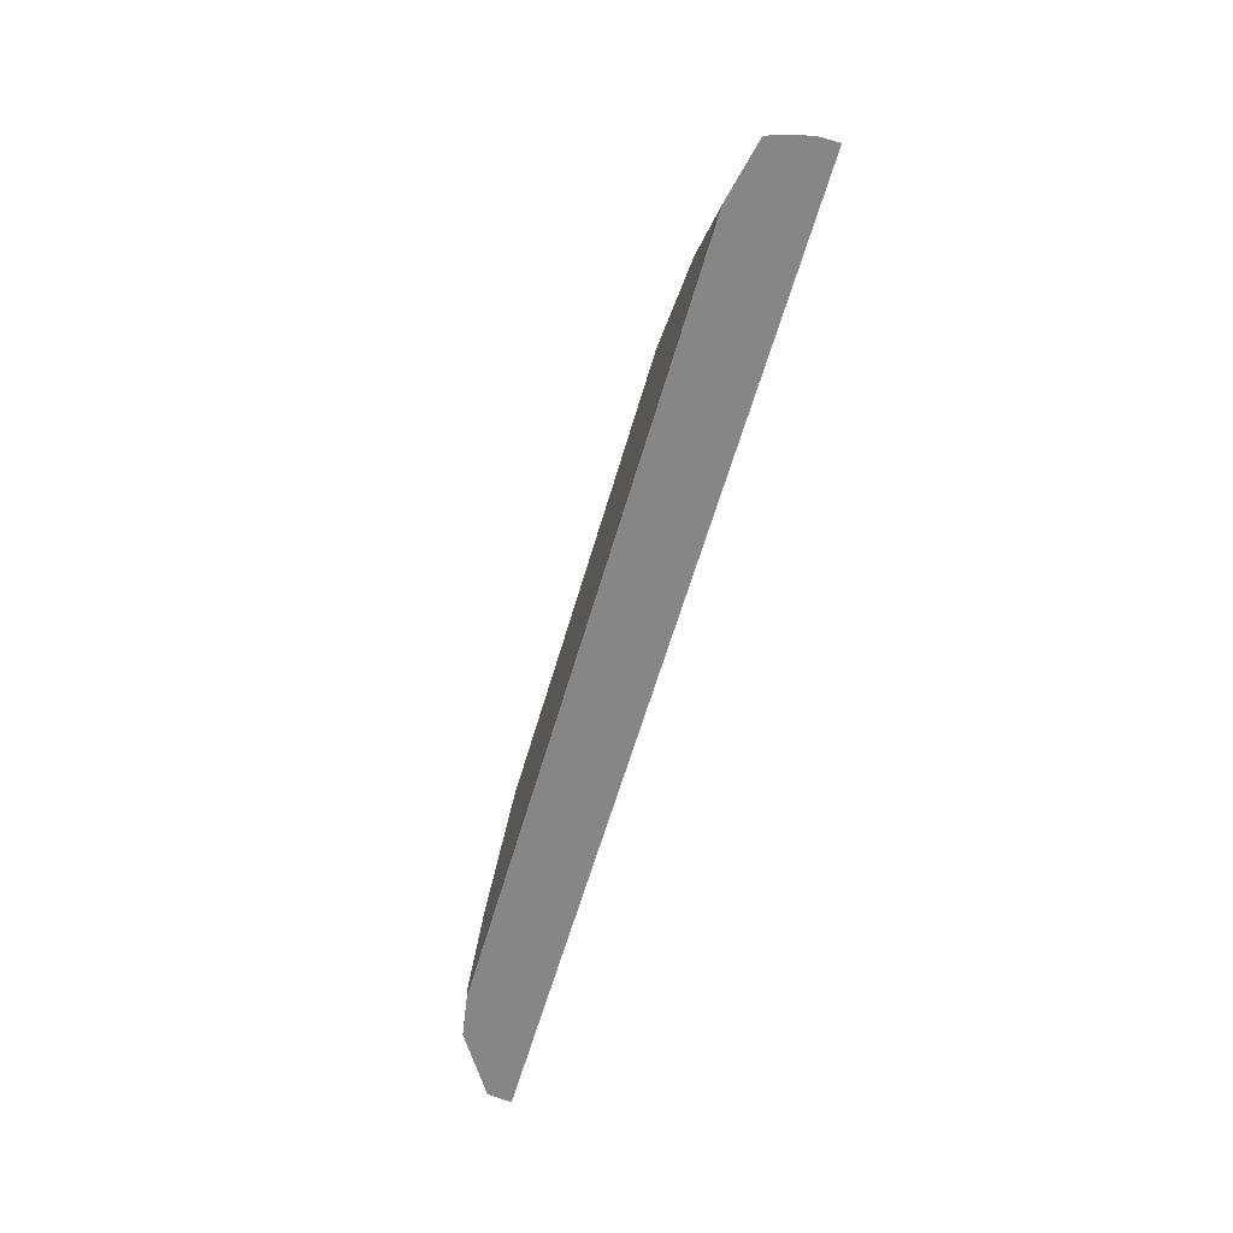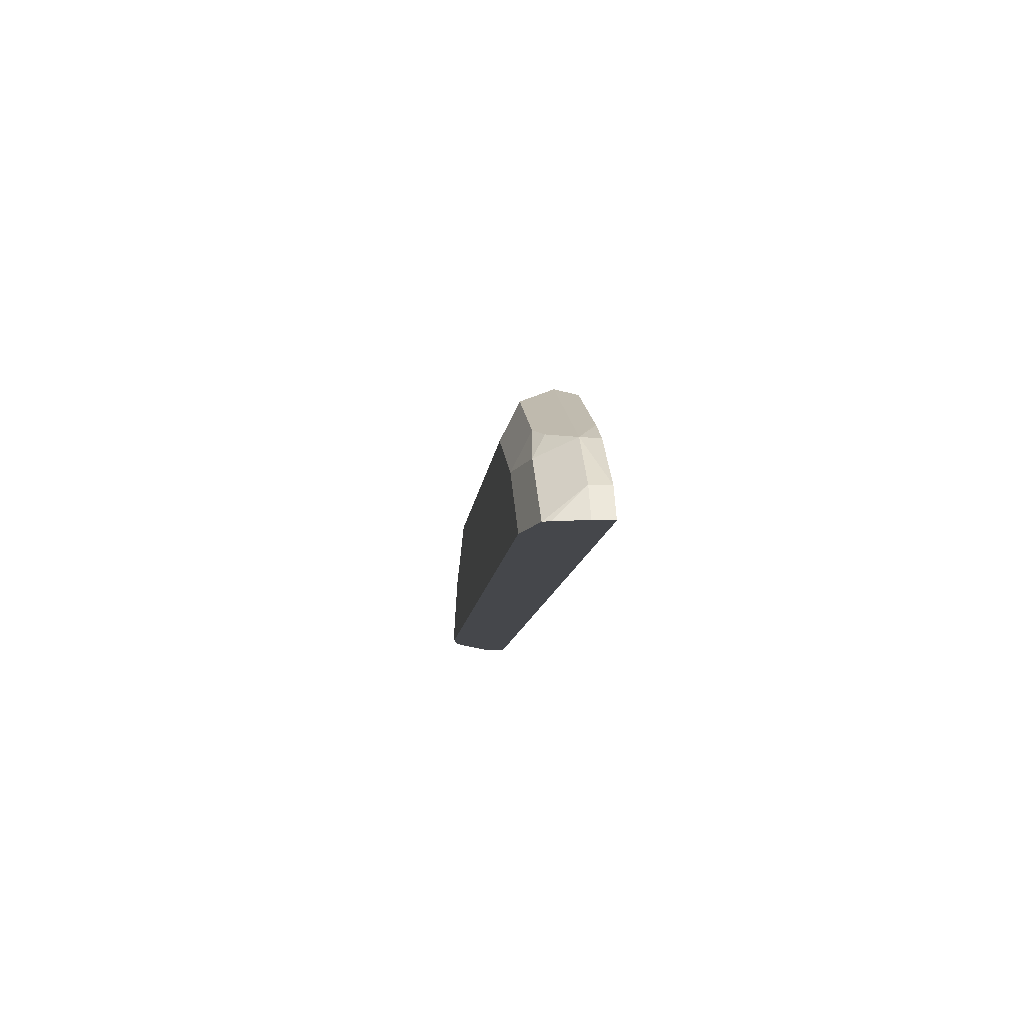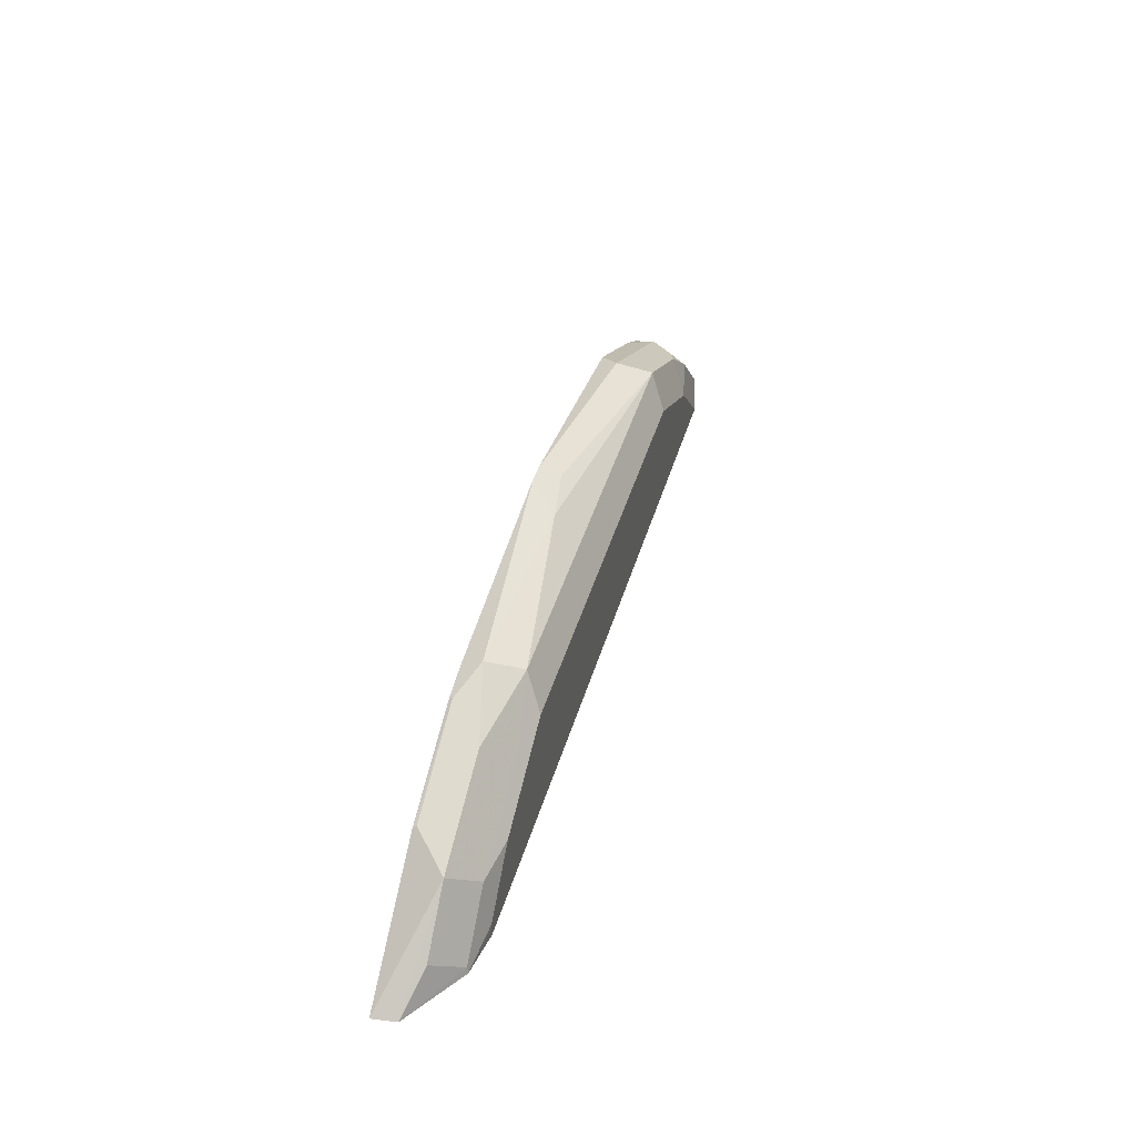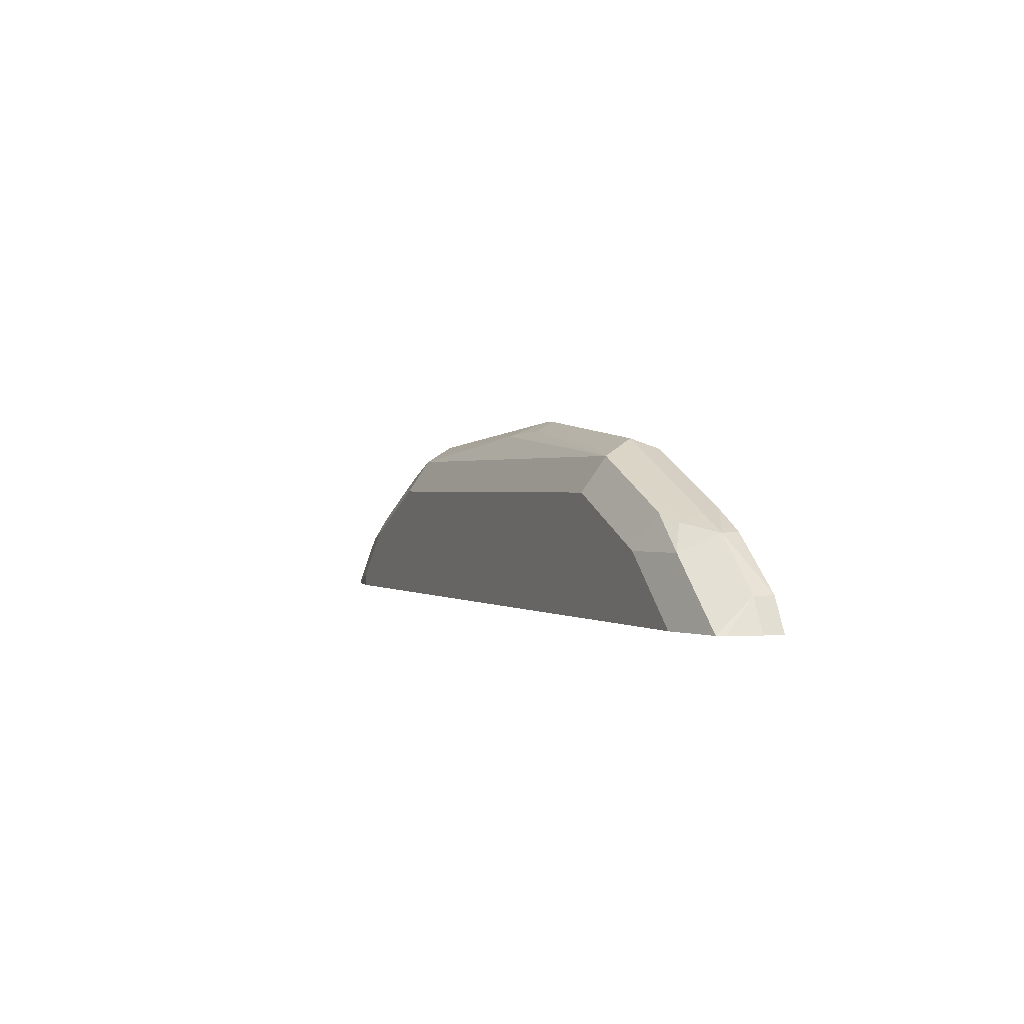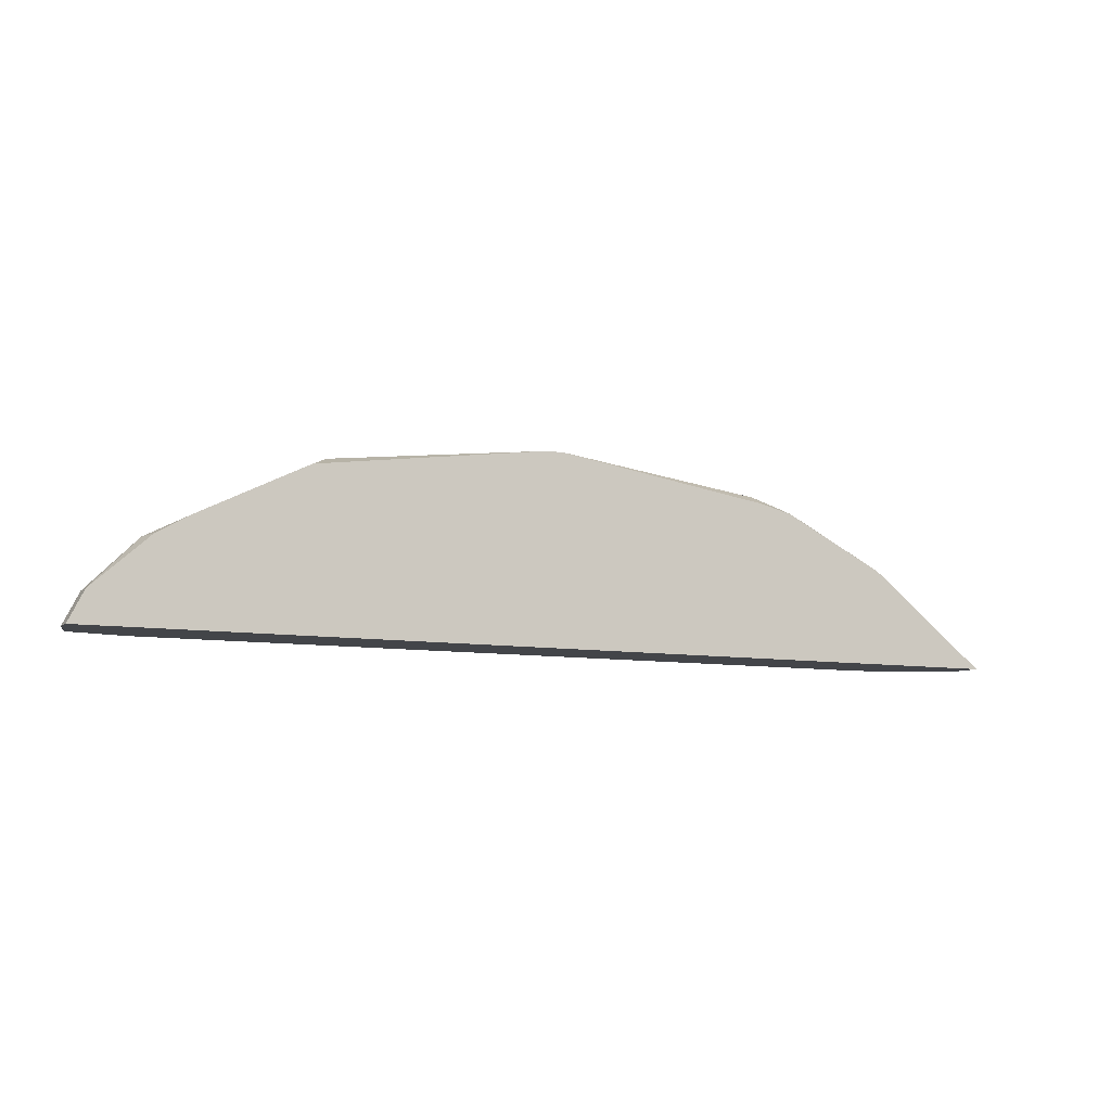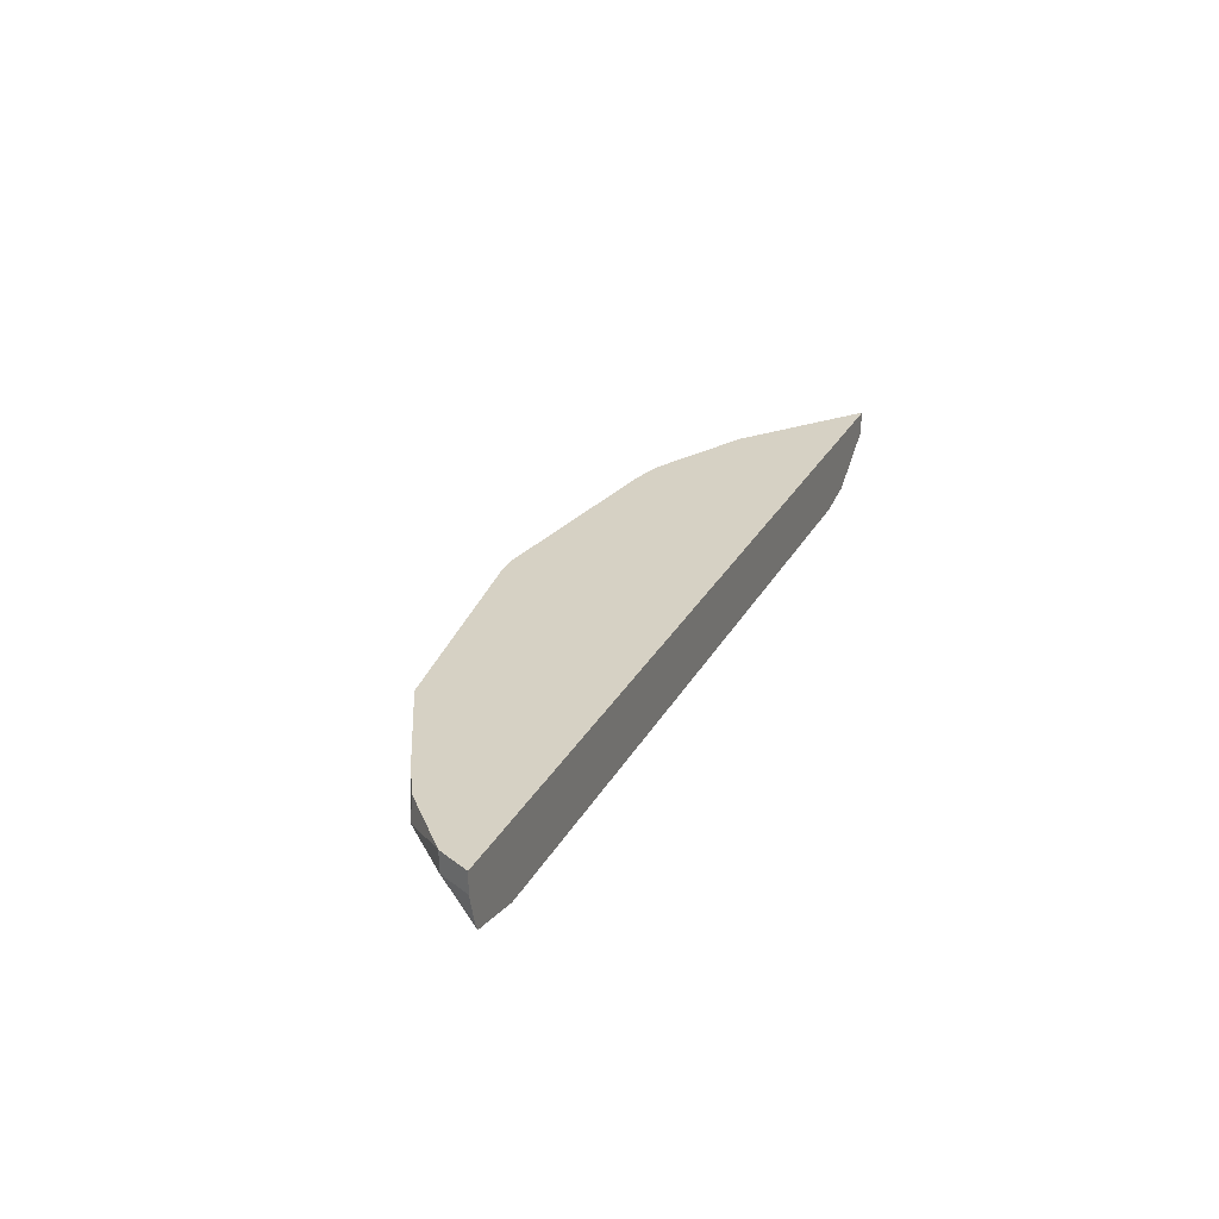
<metadata>
{"format":"obj","ext":"obj","renderer":"f3d","projection":"perspective","resolution":1024,"background":"white","views":[{"elev":-62.0,"azim":-106.2,"up":"+Y"},{"elev":-10.6,"azim":-95.7,"up":"+Y"},{"elev":40.9,"azim":105.5,"up":"+Y"},{"elev":0.8,"azim":-113.7,"up":"+Y"},{"elev":-8.7,"azim":-25.7,"up":"+Y"},{"elev":27.0,"azim":-66.9,"up":"+Z"}]}
</metadata>
<code>
v -0.1709 0.1399 0.456
v -0.168 0.1456 0.456
v -0.1709 0.1399 0.4496
v 0.1306 0.1399 0.456
v -0.1659 0.1499 0.456
v -0.1659 0.1499 0.4496
v -0.1683 0.1399 0.4399
v 0.1297 0.1399 0.4484
v 0.1017 0.1659 0.4442
v 0.09844 0.1651 0.456
v -0.1477 0.1662 0.456
v -0.1498 0.1659 0.4496
v -0.1672 0.1399 0.4375
v 0.1101 0.1399 0.4358
v 0.1097 0.1418 0.4362
v 0.1177 0.1499 0.4442
v 0.06958 0.182 0.4442
v 0.05886 0.1873 0.4549
v 0.09097 0.1713 0.4549
v 0.09366 0.1579 0.4362
v 0.09162 0.1704 0.456
v -0.137 0.1723 0.456
v -0.1349 0.1734 0.456
v -0.1392 0.1713 0.4496
v -0.1405 0.1686 0.4416
v -0.1465 0.1606 0.4375
v -0.162 0.1399 0.4364
v 0.09631 0.1399 0.4335
v 0.09631 0.1445 0.4335
v 0.06155 0.1739 0.4362
v 0.04281 0.1873 0.4389
v 0.04815 0.1927 0.4496
v 0.04815 0.1895 0.456
v 0.05671 0.1873 0.456
v 0.05842 0.1869 0.456
v 0.08026 0.1606 0.4335
v -0.1049 0.1884 0.456
v -0.09633 0.1927 0.4496
v -0.1084 0.1847 0.4416
v -0.1017 0.1873 0.4389
v -0.1338 0.1713 0.4389
v -0.1284 0.1606 0.4335
v -0.1491 0.1399 0.4335
v 0.04815 0.1766 0.4335
v -0.01341 0.1954 0.4469
v -0.02247 0.1999 0.456
v -0.1027 0.1895 0.456
v -0.02849 0.1999 0.456
v -0.09633 0.1766 0.4335
v -0.03008 0.1967 0.4496
f 25 40 41
f 20 36 44
f 25 39 40
f 25 41 26
f 25 38 39
f 23 38 24
f 23 37 38
f 20 44 30
f 18 21 19
f 17 30 31
f 18 34 35
f 18 33 34
f 18 32 33
f 17 32 18
f 17 31 32
f 15 36 20
f 15 29 36
f 14 29 15
f 26 41 42
f 14 28 29
f 18 35 21
f 26 42 27
f 38 48 40
f 28 43 42
f 13 26 27
f 46 50 48
f 45 50 46
f 40 50 45
f 40 48 50
f 40 42 41
f 40 49 42
f 38 47 48
f 38 40 39
f 37 47 38
f 32 45 46
f 32 46 33
f 31 40 45
f 31 49 40
f 31 44 49
f 31 45 32
f 30 44 31
f 28 36 29
f 28 44 36
f 28 49 44
f 28 42 49
f 27 42 43
f 12 26 13
f 24 38 25
f 12 24 25
f 1 22 11
f 1 23 22
f 1 37 23
f 1 47 37
f 1 48 47
f 1 46 48
f 1 33 46
f 1 34 33
f 1 35 34
f 1 21 35
f 1 10 21
f 1 4 10
f 1 8 4
f 1 14 8
f 1 28 14
f 1 27 43
f 1 13 27
f 1 7 13
f 1 3 7
f 1 2 3
f 12 25 26
f 1 11 5
f 1 5 2
f 1 43 28
f 2 6 3
f 2 5 6
f 12 23 24
f 12 22 23
f 11 22 12
f 9 30 17
f 9 20 30
f 9 15 20
f 9 16 15
f 9 19 10
f 9 18 19
f 10 19 21
f 8 16 9
f 9 17 18
f 4 8 9
f 4 9 10
f 5 12 6
f 5 11 12
f 6 13 7
f 8 14 15
f 8 15 16
f 6 12 13
f 3 6 7

</code>
